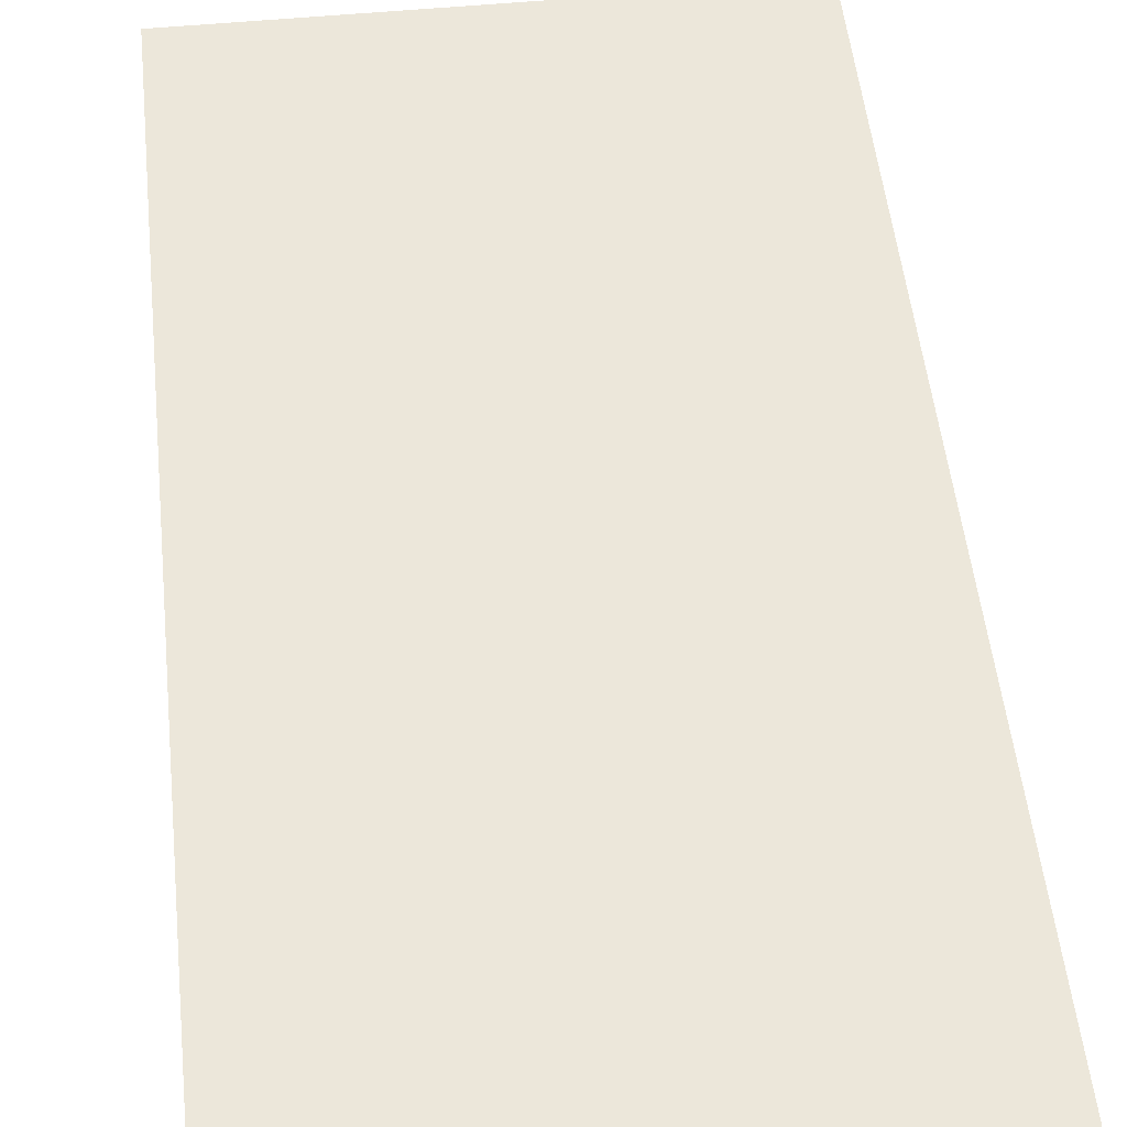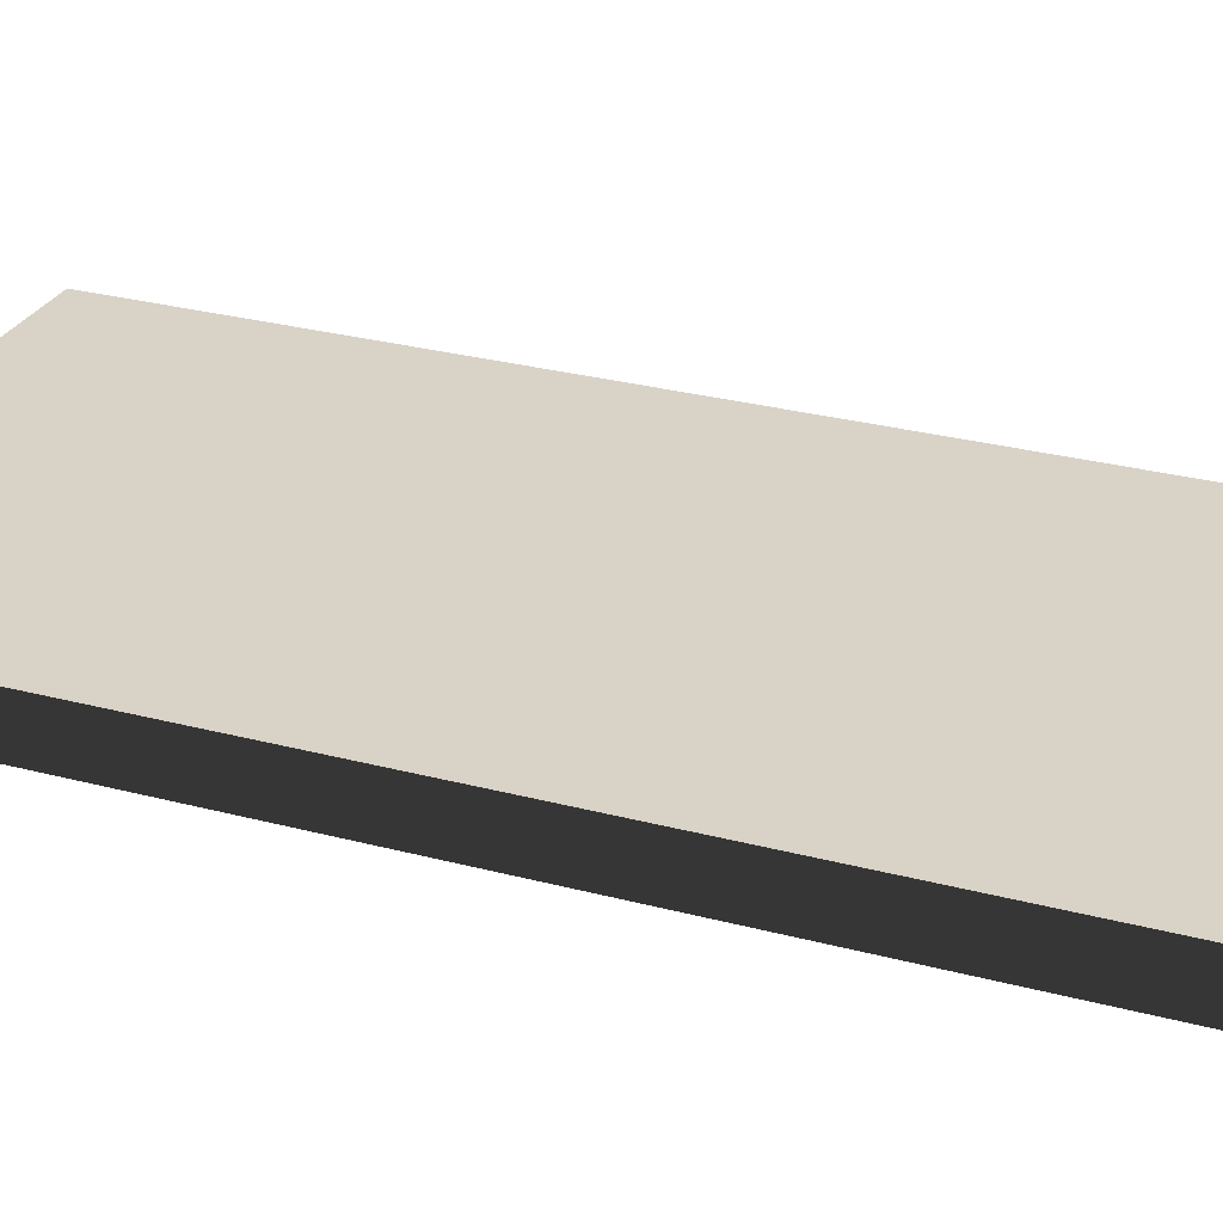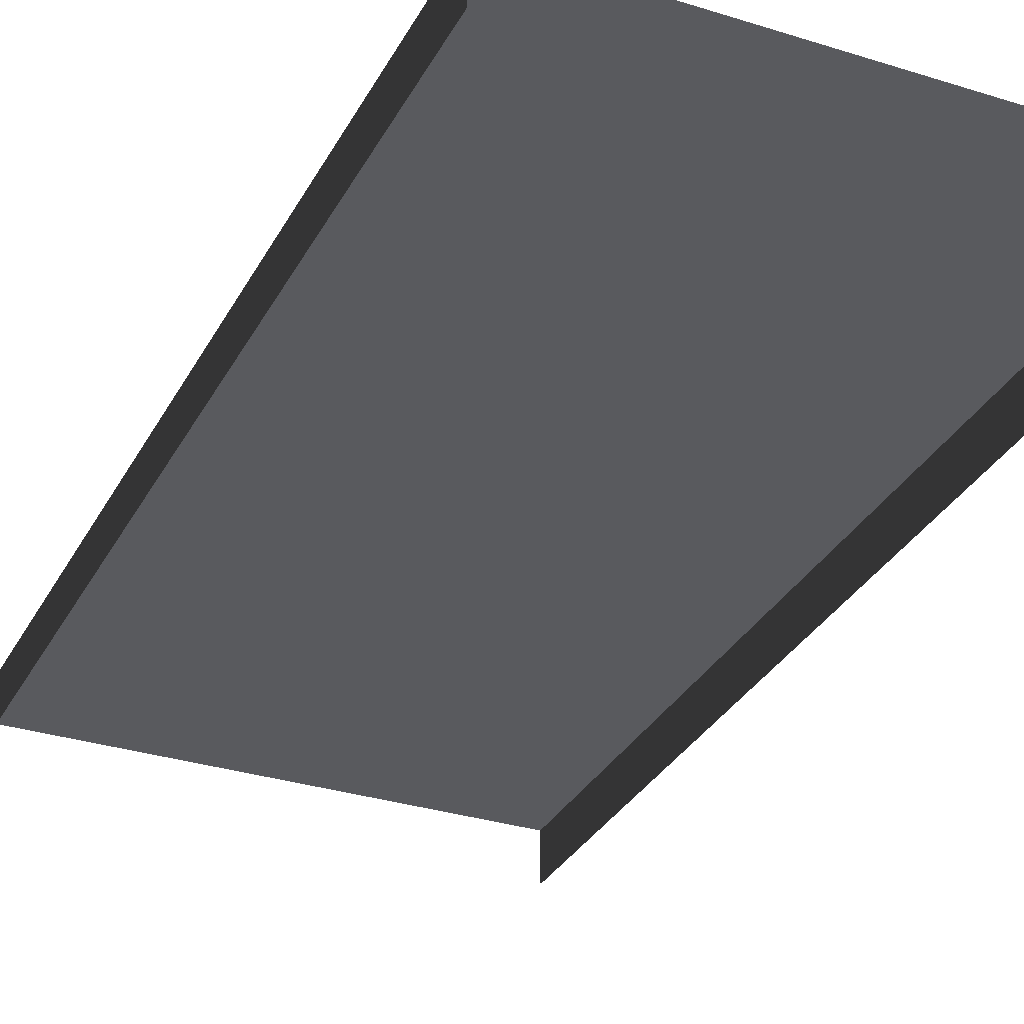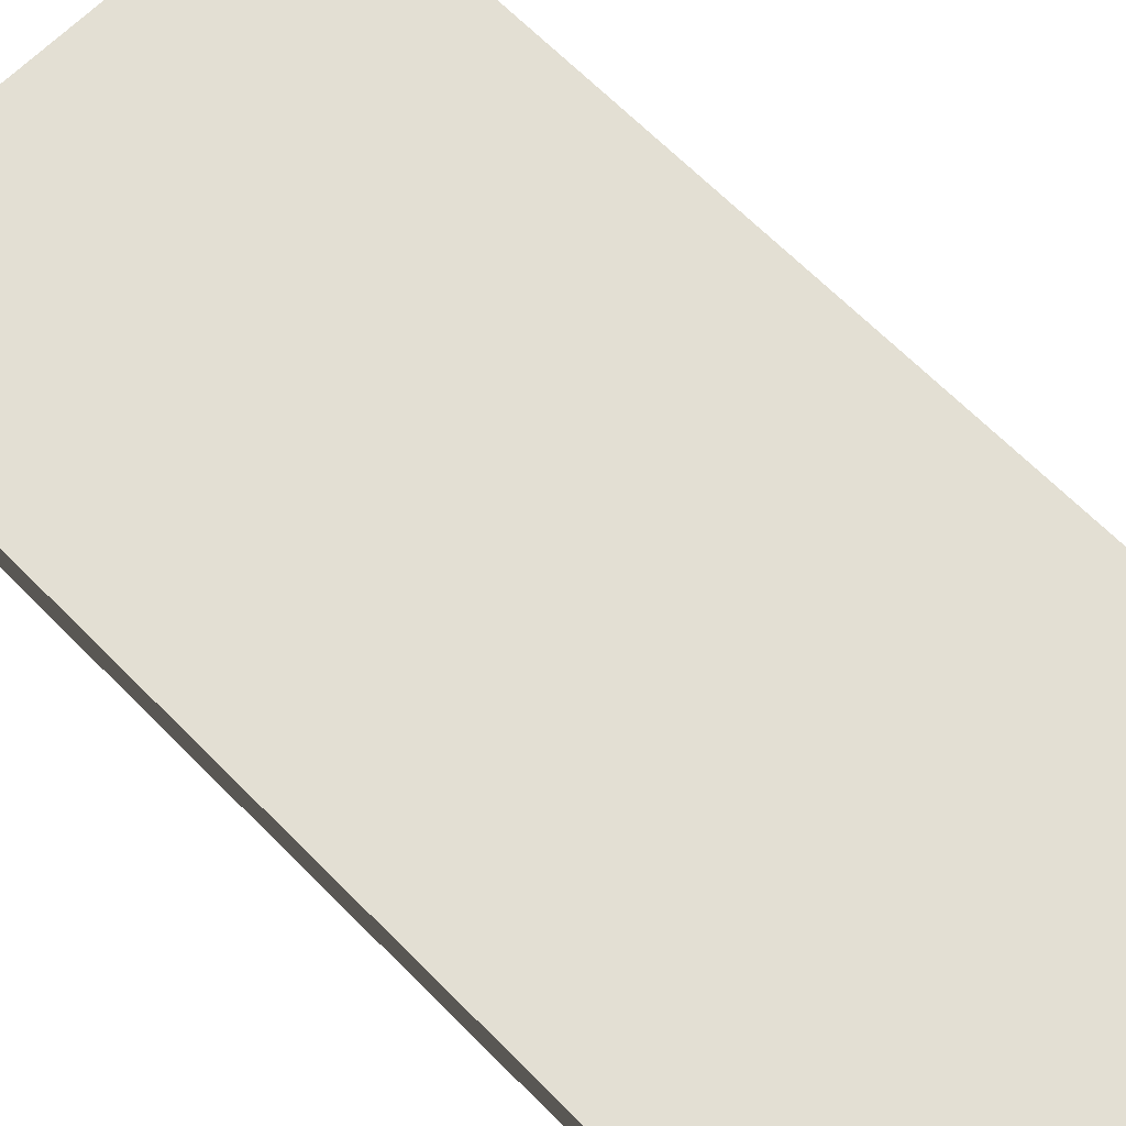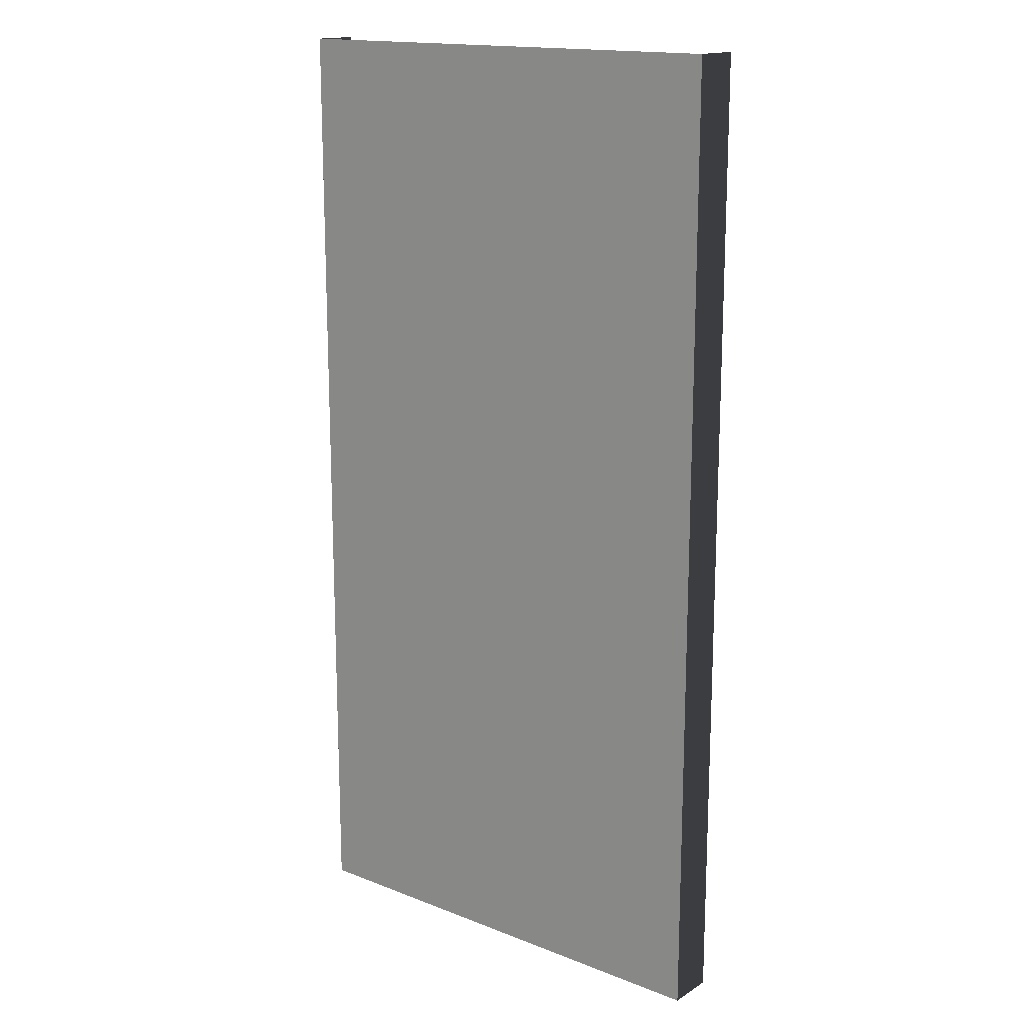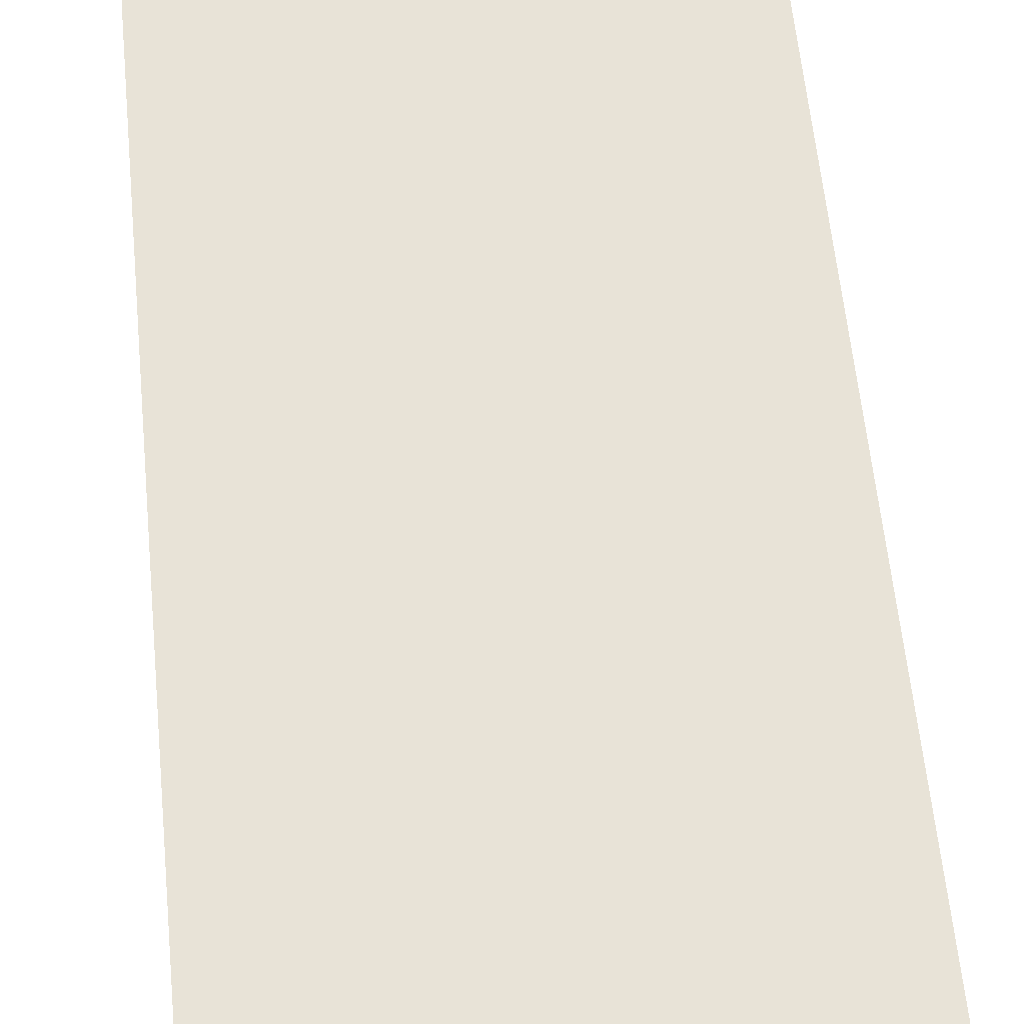
<metadata>
{"format":"obj","ext":"obj","renderer":"f3d","projection":"perspective","resolution":1024,"background":"white","views":[{"elev":50.8,"azim":-6.0,"up":"+Y"},{"elev":28.0,"azim":112.1,"up":"+Y"},{"elev":-31.6,"azim":155.9,"up":"+Y"},{"elev":67.1,"azim":135.2,"up":"+Y"},{"elev":16.1,"azim":-141.2,"up":"+Z"},{"elev":62.0,"azim":174.3,"up":"+Y"}]}
</metadata>
<code>
v 1.5 0.15 2.498e-07
v 0.2 0.15 3
v 0.2 0.15 -3.783e-07
v 1.5 0.15 3
v -6.22e-07 0.15 -2.834e-08
v -1.8e-06 4.833e-07 3
v -6.22e-07 -1.474e-09 -2.198e-08
v -1.8e-06 0.15 3
v 1.5 -1.474e-09 2.562e-07
v 1.5 0.15 3
v 1.5 0.15 2.498e-07
v 1.5 4.809e-07 3
v 0.2 0.15 3
v -6.22e-07 0.15 -2.834e-08
v 0.2 0.15 -3.783e-07
v -1.8e-06 0.15 3
g sidewalk08_19710_542
f 1 3 2
f 2 4 1
f 5 7 6
f 6 8 5
f 9 11 10
f 10 12 9
f 13 15 14
f 14 16 13

</code>
